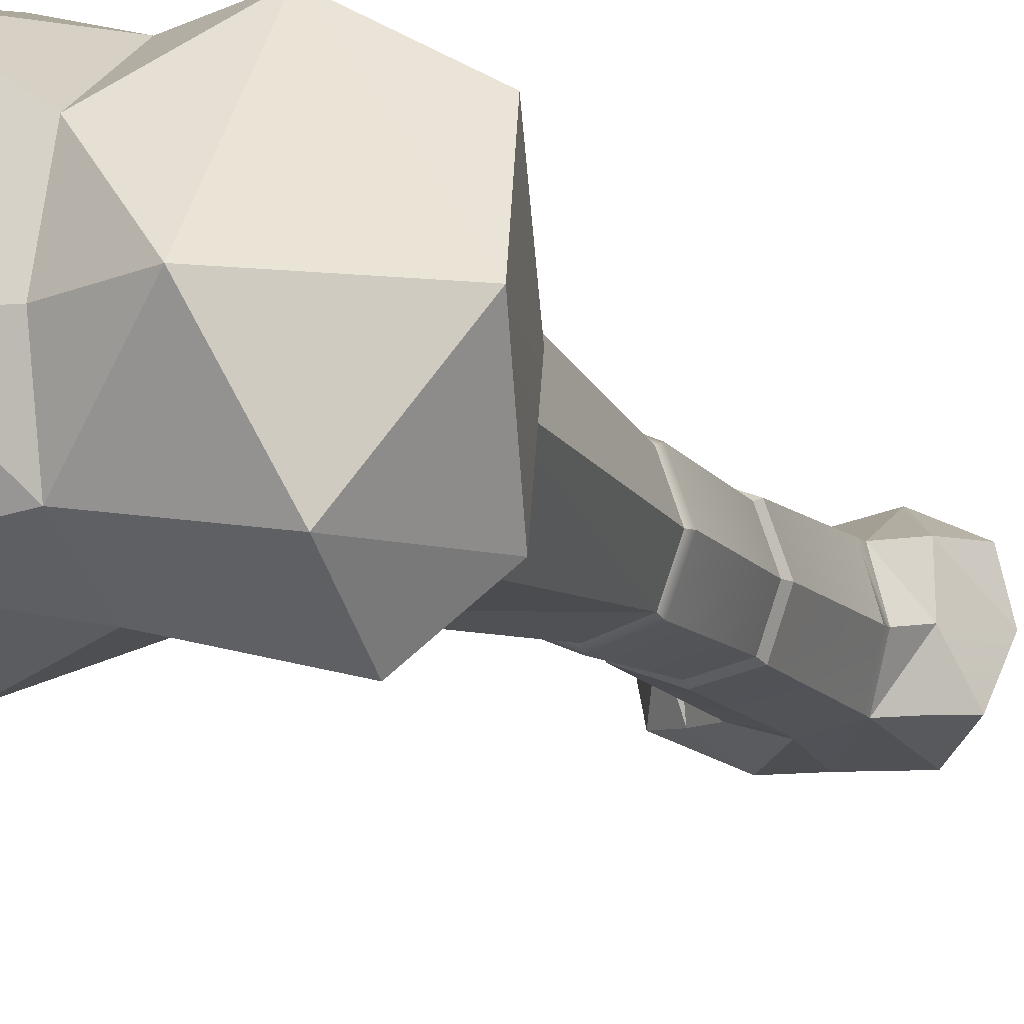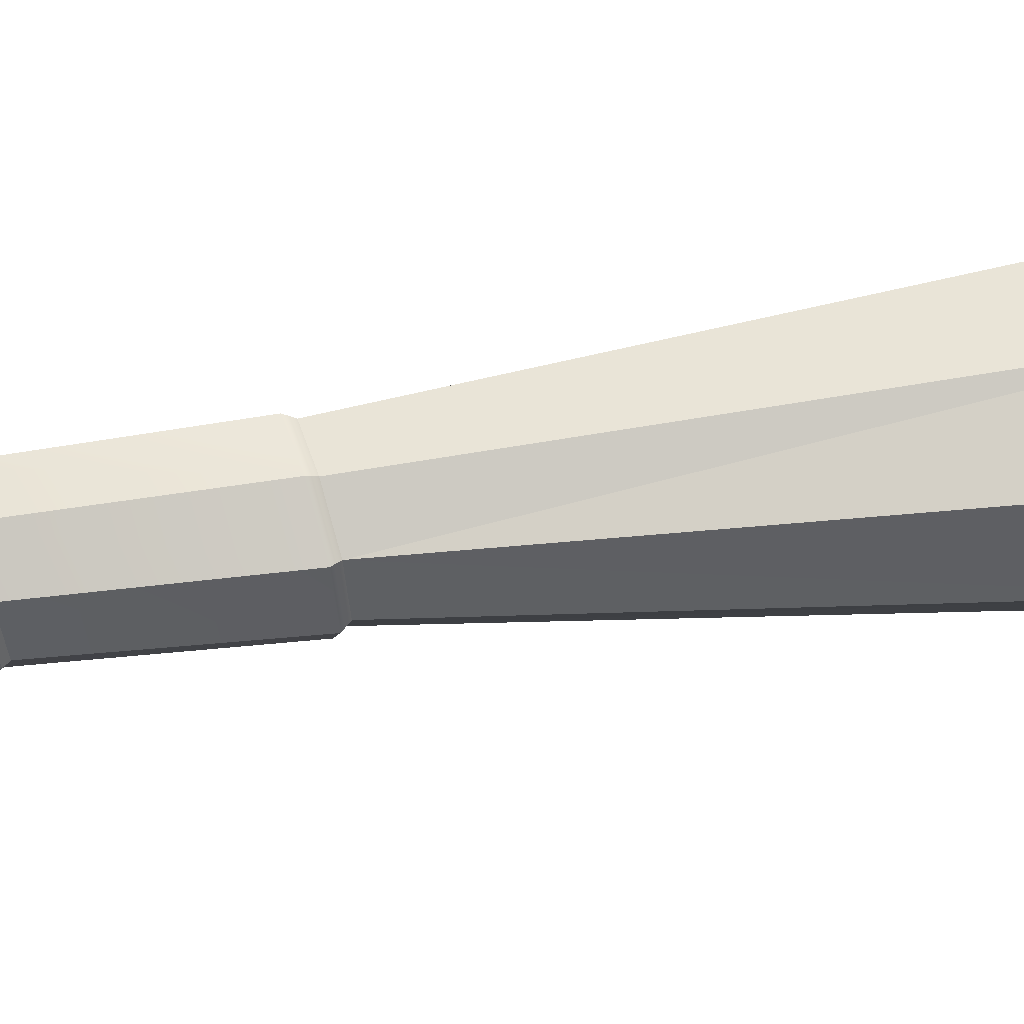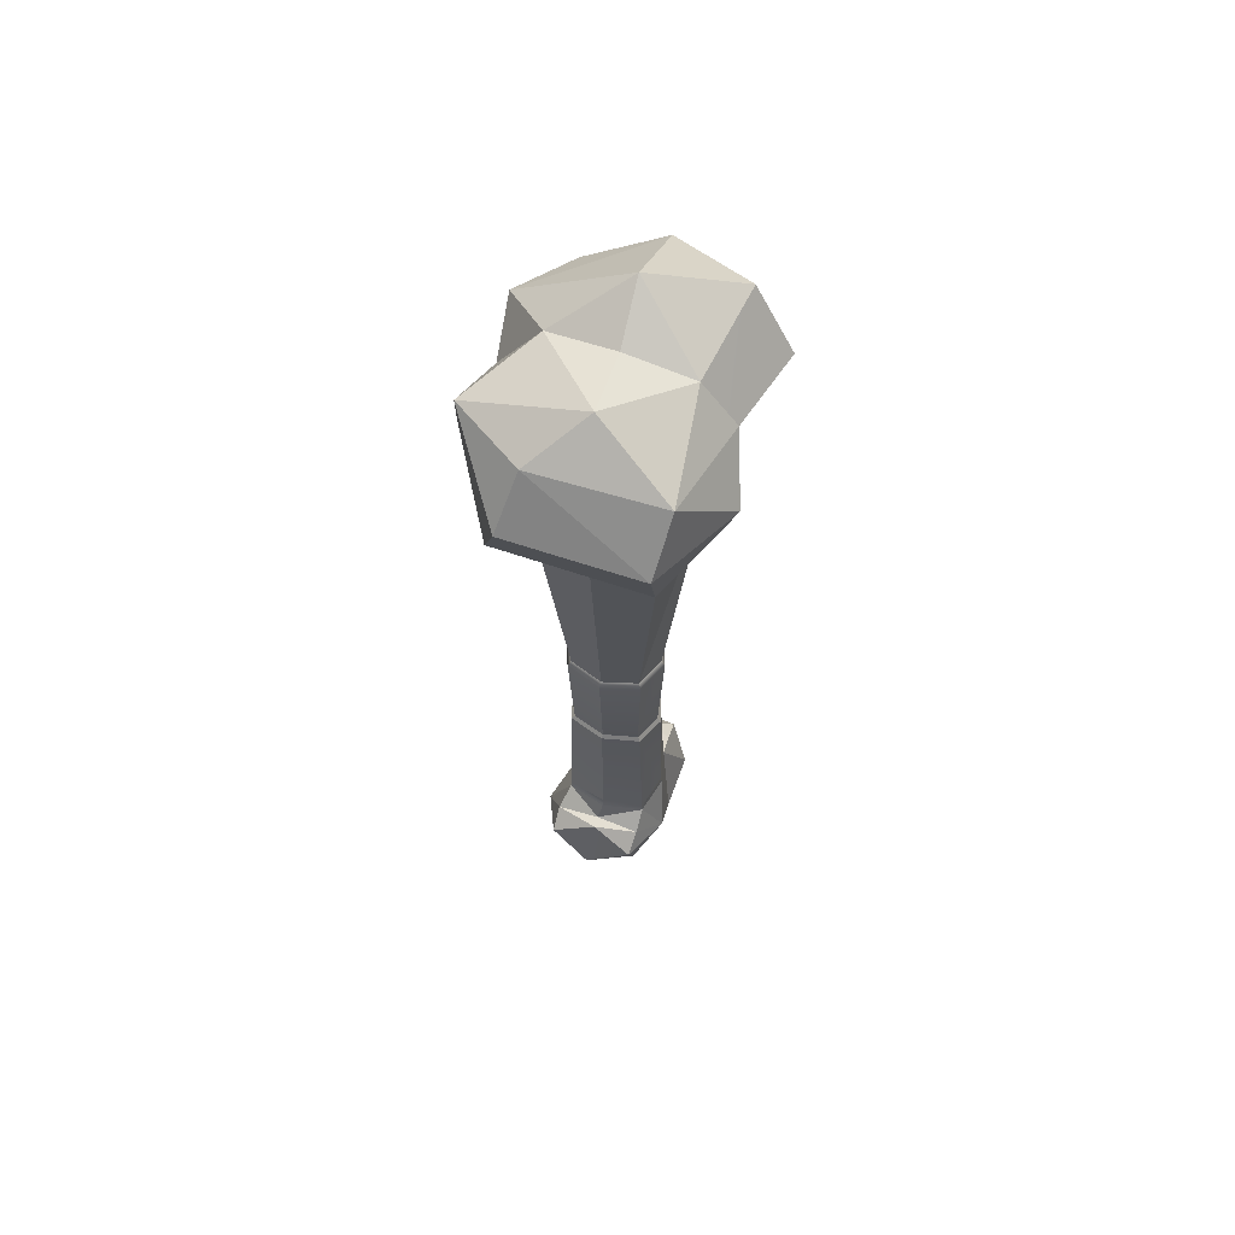
<metadata>
{"format":"obj","ext":"obj","renderer":"f3d","projection":"perspective","resolution":1024,"background":"white","views":[{"elev":-8.8,"azim":-161.0,"up":"+Z"},{"elev":67.1,"azim":82.6,"up":"+Z"},{"elev":64.9,"azim":109.1,"up":"+Y"}]}
</metadata>
<code>
g bonerbone
v 0.1071 -0.2945 0.1062
v 0.1614 -0.2538 0.0283
v 0.1293 -0.2982 0.0285
v 0.2464 1.205 0.1072
v 0.2194 1.116 -0.1068
v 0.2224 1.12 0.1326
v -0.1609 1.317 -0.1138
v -0.2464 1.247 0.02779
v -0.2272 1.155 -0.1077
v 0.09533 1.045 -0.08314
v -0.01034 1.025 -0.1112
v 0.04769 0.3977 -0.03274
v -0.01034 1.025 -0.1112
v -0.005991 0.3881 -0.05373
v 0.04769 0.3977 -0.03274
v 0.09324 1.054 0.1324
v 0.1263 1.009 0.02319
v 0.04736 0.4001 0.08667
v 0.1263 1.009 0.02319
v 0.0676 0.4024 0.02697
v 0.04736 0.4001 0.08667
v -0.1092 1.054 0.1341
v -0.00917 1.034 0.1578
v -0.06008 0.3817 0.08664
v -0.00917 1.034 0.1578
v -0.00644 0.3913 0.1077
v -0.06008 0.3817 0.08664
v -0.1092 1.054 0.1341
v -0.06008 0.3817 0.08664
v -0.1446 1.005 0.0231
v -0.06008 0.3817 0.08664
v -0.08002 0.3772 0.02697
v -0.1446 1.005 0.0231
v -0.08775 -0.1657 0.0233
v -0.06606 -0.1741 0.0961
v -0.1186 -0.1972 0.02902
v -0.06606 -0.1741 0.0961
v -0.1143 -0.2044 0.1025
v -0.1186 -0.1972 0.02902
v -0.009087 -0.3018 -0.02925
v -0.09055 -0.3207 0.03311
v -0.009297 -0.3061 0.03957
v -0.009297 -0.3061 0.03957
v -0.09055 -0.3207 0.03311
v -0.07486 -0.2648 0.1378
v -0.009087 -0.3018 -0.02925
v 0.06967 -0.3237 0.03133
v 0.11 -0.295 -0.04894
v 0.08085 -0.1524 0.02334
v 0.05648 -0.1745 -0.04778
v 0.09633 -0.1808 0.02803
v 0.05648 -0.1745 -0.04778
v 0.09523 -0.198 -0.0491
v 0.09633 -0.1808 0.02803
v -0.01184 1.186 0.1995
v 0.1097 1.276 0.2078
v 0.07557 1.167 0.2248
v 0.1263 1.009 0.02319
v 0.09324 1.054 0.1324
v 0.1597 1.076 0.02193
v 0.09324 1.054 0.1324
v 0.1537 1.092 0.1597
v 0.1597 1.076 0.02193
v 0.09533 1.045 -0.08314
v 0.1517 1.087 -0.09324
v 0.09459 1.182 -0.1815
v -0.002148 1.307 -0.09026
v 0.1027 1.341 0.0168
v 0.0005249 1.327 0.01793
v -0.1609 1.317 -0.1138
v -0.2272 1.155 -0.1077
v -0.1549 1.191 -0.1786
v -0.1087 1.049 -0.0877
v -0.2151 1.09 0.02307
v -0.1446 1.005 0.0231
v -0.009055 1.307 0.1272
v -0.09695 1.367 0.02606
v 0.0005249 1.327 0.01793
v -0.002148 1.307 -0.09026
v -0.008525 1.215 -0.1452
v 0.1752 1.284 -0.1153
v 0.2436 1.204 -0.1078
v 0.1752 1.284 -0.1153
v 0.09459 1.182 -0.1815
v -0.009055 1.307 0.1272
v 0.1027 1.341 0.0168
v 0.1097 1.276 0.2078
v 0.1097 1.276 0.2078
v -0.01184 1.186 0.1995
v -0.009055 1.307 0.1272
v -0.09695 1.367 0.02606
v -0.2464 1.247 0.02779
v -0.1609 1.317 -0.1138
v -0.002148 1.307 -0.09026
v -0.09695 1.367 0.02606
v -0.1609 1.317 -0.1138
v 0.05648 -0.1745 -0.04778
v -0.006008 -0.1637 -0.06538
v 0.04896 -0.2378 -0.08593
v -0.006008 -0.1637 -0.06538
v -0.006689 -0.2756 -0.08129
v 0.04896 -0.2378 -0.08593
v 0.1363 -0.2192 -0.04754
v 0.04896 -0.2378 -0.08593
v 0.11 -0.295 -0.04894
v 0.1362 -0.2171 0.1037
v 0.1157 -0.1841 0.02795
v 0.1614 -0.2538 0.0283
v 0.1363 -0.2192 -0.04754
v 0.0546 -0.1732 0.09606
v 0.09522 -0.1968 0.1059
v 0.05974 -0.2585 0.1387
v -0.07486 -0.2648 0.1378
v -0.06606 -0.1741 0.0961
v -0.005947 -0.2351 0.1157
v -0.06606 -0.1741 0.0961
v -0.005581 -0.1624 0.1117
v -0.005947 -0.2351 0.1157
v -0.1513 -0.2654 0.1041
v -0.1143 -0.2044 0.1025
v -0.07486 -0.2648 0.1378
v -0.1143 -0.2044 0.1025
v -0.17 -0.2647 0.02942
v -0.1186 -0.1972 0.02902
v -0.1495 -0.228 -0.0436
v -0.06703 -0.1762 -0.04898
v -0.1127 -0.2035 -0.04514
v -0.1015 -0.2677 -0.08358
v -0.1495 -0.228 -0.0436
v -0.1495 -0.228 -0.0436
v -0.1229 -0.3003 -0.04445
v -0.1015 -0.2677 -0.08358
v -0.1015 -0.2677 -0.08358
v -0.006689 -0.2756 -0.08129
v -0.06703 -0.1762 -0.04898
v -0.17 -0.2647 0.02942
v -0.1229 -0.3003 -0.04445
v -0.1495 -0.228 -0.0436
v -0.1143 -0.2044 0.1025
v -0.1513 -0.2654 0.1041
v -0.17 -0.2647 0.02942
v -0.1143 -0.2044 0.1025
v -0.06606 -0.1741 0.0961
v -0.07486 -0.2648 0.1378
v -0.005581 -0.1624 0.1117
v 0.0546 -0.1732 0.09606
v -0.005947 -0.2351 0.1157
v 0.0546 -0.1732 0.09606
v 0.05974 -0.2585 0.1387
v -0.005947 -0.2351 0.1157
v 0.1362 -0.2171 0.1037
v 0.1071 -0.2945 0.1062
v 0.05974 -0.2585 0.1387
v 0.09522 -0.1968 0.1059
v 0.1362 -0.2171 0.1037
v 0.05974 -0.2585 0.1387
v 0.1614 -0.2538 0.0283
v 0.1071 -0.2945 0.1062
v 0.1362 -0.2171 0.1037
v 0.09523 -0.198 -0.0491
v 0.05648 -0.1745 -0.04778
v 0.04896 -0.2378 -0.08593
v 0.04896 -0.2378 -0.08593
v -0.006689 -0.2756 -0.08129
v 0.11 -0.295 -0.04894
v 0.1363 -0.2192 -0.04754
v 0.09523 -0.198 -0.0491
v 0.04896 -0.2378 -0.08593
v -0.006008 -0.1637 -0.06538
v -0.06703 -0.1762 -0.04898
v -0.006689 -0.2756 -0.08129
v -0.1549 1.191 -0.1786
v -0.008525 1.215 -0.1452
v -0.1609 1.317 -0.1138
v -0.002148 1.307 -0.09026
v -0.09695 1.367 0.02606
v -0.1095 1.216 0.2153
v -0.2464 1.247 0.02779
v -0.09695 1.367 0.02606
v -0.009055 1.307 0.1272
v -0.1095 1.216 0.2153
v 0.1847 1.287 0.09054
v 0.2464 1.205 0.1072
v 0.1097 1.276 0.2078
v 0.1027 1.341 0.0168
v 0.1847 1.287 0.09054
v 0.1097 1.276 0.2078
v 0.1752 1.284 -0.1153
v 0.2436 1.204 -0.1078
v 0.1847 1.287 0.09054
v 0.2436 1.204 -0.1078
v 0.2464 1.205 0.1072
v 0.1847 1.287 0.09054
v 0.1027 1.341 0.0168
v 0.1752 1.284 -0.1153
v 0.1847 1.287 0.09054
v 0.1027 1.341 0.0168
v -0.002148 1.307 -0.09026
v 0.1752 1.284 -0.1153
v 0.1752 1.284 -0.1153
v -0.008525 1.215 -0.1452
v 0.09459 1.182 -0.1815
v -0.09695 1.367 0.02606
v -0.002148 1.307 -0.09026
v 0.0005249 1.327 0.01793
v -0.1092 1.054 0.1341
v -0.2254 1.163 0.1555
v -0.1095 1.216 0.2153
v -0.2151 1.09 0.02307
v -0.2254 1.163 0.1555
v -0.1092 1.054 0.1341
v -0.1092 1.054 0.1341
v -0.1446 1.005 0.0231
v -0.2151 1.09 0.02307
v -0.1087 1.049 -0.0877
v -0.2272 1.155 -0.1077
v -0.2151 1.09 0.02307
v -0.1087 1.049 -0.0877
v -0.008525 1.215 -0.1452
v -0.1549 1.191 -0.1786
v -0.2272 1.155 -0.1077
v -0.1087 1.049 -0.0877
v -0.1549 1.191 -0.1786
v 0.1027 1.341 0.0168
v -0.009055 1.307 0.1272
v 0.0005249 1.327 0.01793
v 0.2194 1.116 -0.1068
v 0.2436 1.204 -0.1078
v 0.09459 1.182 -0.1815
v 0.1517 1.087 -0.09324
v 0.2194 1.116 -0.1068
v 0.09459 1.182 -0.1815
v 0.1597 1.076 0.02193
v 0.2194 1.116 -0.1068
v 0.1517 1.087 -0.09324
v 0.1517 1.087 -0.09324
v 0.09533 1.045 -0.08314
v 0.1597 1.076 0.02193
v 0.09533 1.045 -0.08314
v 0.1263 1.009 0.02319
v 0.1597 1.076 0.02193
v 0.1537 1.092 0.1597
v 0.2224 1.12 0.1326
v 0.1597 1.076 0.02193
v 0.2224 1.12 0.1326
v 0.1537 1.092 0.1597
v 0.07557 1.167 0.2248
v 0.1537 1.092 0.1597
v 0.09324 1.054 0.1324
v 0.07557 1.167 0.2248
v 0.1097 1.276 0.2078
v 0.2464 1.205 0.1072
v 0.07557 1.167 0.2248
v 0.2464 1.205 0.1072
v 0.2224 1.12 0.1326
v 0.07557 1.167 0.2248
v 0.09633 -0.1808 0.02803
v 0.1157 -0.1841 0.02795
v 0.09522 -0.1968 0.1059
v 0.1157 -0.1841 0.02795
v 0.1362 -0.2171 0.1037
v 0.09522 -0.1968 0.1059
v 0.09522 -0.1968 0.1059
v 0.0546 -0.1732 0.09606
v 0.09633 -0.1808 0.02803
v 0.0546 -0.1732 0.09606
v 0.08085 -0.1524 0.02334
v 0.09633 -0.1808 0.02803
v 0.09633 -0.1808 0.02803
v 0.09523 -0.198 -0.0491
v 0.1157 -0.1841 0.02795
v 0.09523 -0.198 -0.0491
v 0.1363 -0.2192 -0.04754
v 0.1157 -0.1841 0.02795
v 0.06967 -0.3237 0.03133
v -0.009087 -0.3018 -0.02925
v -0.009297 -0.3061 0.03957
v 0.1071 -0.2945 0.1062
v 0.06967 -0.3237 0.03133
v 0.05974 -0.2585 0.1387
v 0.06967 -0.3237 0.03133
v -0.009297 -0.3061 0.03957
v 0.05974 -0.2585 0.1387
v -0.09055 -0.3207 0.03311
v -0.1513 -0.2654 0.1041
v -0.07486 -0.2648 0.1378
v -0.09055 -0.3207 0.03311
v -0.009087 -0.3018 -0.02925
v -0.1229 -0.3003 -0.04445
v -0.1229 -0.3003 -0.04445
v -0.009087 -0.3018 -0.02925
v -0.1015 -0.2677 -0.08358
v -0.009087 -0.3018 -0.02925
v -0.006689 -0.2756 -0.08129
v -0.1015 -0.2677 -0.08358
v -0.1186 -0.1972 0.02902
v -0.1495 -0.228 -0.0436
v -0.1127 -0.2035 -0.04514
v -0.1127 -0.2035 -0.04514
v -0.06703 -0.1762 -0.04898
v -0.1186 -0.1972 0.02902
v -0.06703 -0.1762 -0.04898
v -0.08775 -0.1657 0.0233
v -0.1186 -0.1972 0.02902
v -0.08655 -0.1506 0.02342
v -0.06658 -0.1595 -0.0478
v -0.06227 0.1062 -0.03851
v -0.08233 0.1008 0.02524
v -0.06703 -0.1762 -0.04898
v -0.08775 -0.1657 0.0233
v -0.08002 0.3772 0.02697
v -0.05975 0.3793 -0.03271
v -0.1446 1.005 0.0231
v -0.05975 0.3793 -0.03271
v -0.1087 1.049 -0.0877
v -0.1446 1.005 0.0231
v -0.06332 0.3709 0.09142
v -0.05795 0.1263 0.085
v -0.07717 0.1177 0.0254
v -0.08574 0.366 0.02712
v -0.06008 0.3817 0.08664
v -0.08002 0.3772 0.02697
v 0.05338 0.3909 0.09145
v 0.04698 0.1636 0.08495
v -0.005537 0.1455 0.1029
v -0.005042 0.3813 0.1148
v 0.04736 0.4001 0.08667
v -0.00644 0.3913 0.1077
v -0.005605 -0.1481 0.1105
v -0.0657 -0.1481 0.0953
v -0.06181 0.1117 0.08944
v -0.005559 0.135 0.1084
v -0.06606 -0.1741 0.0961
v -0.005605 -0.1481 0.1105
v -0.005581 -0.1624 0.1117
v -0.005581 -0.1624 0.1117
v 0.05429 -0.1593 0.09527
v 0.0546 -0.1732 0.09606
v 0.05083 0.1566 0.08939
v -0.005559 0.135 0.1084
v -0.00644 0.3913 0.1077
v -0.00917 1.034 0.1578
v 0.04736 0.4001 0.08667
v -0.00917 1.034 0.1578
v 0.09324 1.054 0.1324
v 0.04736 0.4001 0.08667
v 0.05389 0.3886 -0.03738
v 0.04758 0.1603 -0.03295
v 0.06658 0.1688 0.02584
v 0.07611 0.3937 0.02714
v 0.04769 0.3977 -0.03274
v 0.0676 0.4024 0.02697
v 0.07502 -0.1382 0.02348
v 0.05429 -0.1593 0.09527
v 0.05083 0.1566 0.08939
v 0.07179 0.1623 0.02576
v 0.0676 0.4024 0.02697
v 0.1263 1.009 0.02319
v 0.04769 0.3977 -0.03274
v 0.1263 1.009 0.02319
v 0.09533 1.045 -0.08314
v 0.04769 0.3977 -0.03274
v -0.06317 0.3686 -0.03737
v -0.05836 0.1226 -0.03382
v -0.005684 0.1408 -0.05172
v -0.004597 0.3782 -0.06095
v -0.05975 0.3793 -0.03271
v -0.005991 0.3881 -0.05373
v -0.006055 -0.1481 -0.06353
v 0.05594 -0.1612 -0.04671
v 0.0515 0.1515 -0.03748
v -0.005728 0.1279 -0.05741
v 0.05648 -0.1745 -0.04778
v -0.006055 -0.1481 -0.06353
v -0.006008 -0.1637 -0.06538
v -0.005991 0.3881 -0.05373
v -0.01034 1.025 -0.1112
v -0.05975 0.3793 -0.03271
v -0.01034 1.025 -0.1112
v -0.1087 1.049 -0.0877
v -0.05975 0.3793 -0.03271
v -0.2254 1.163 0.1555
v -0.2151 1.09 0.02307
v -0.2464 1.247 0.02779
v -0.2272 1.155 -0.1077
v -0.2464 1.247 0.02779
v -0.1095 1.216 0.2153
v -0.2254 1.163 0.1555
v 0.07557 1.167 0.2248
v 0.09324 1.054 0.1324
v -0.01184 1.186 0.1995
v 0.09324 1.054 0.1324
v -0.00917 1.034 0.1578
v -0.01184 1.186 0.1995
v -0.00917 1.034 0.1578
v -0.1092 1.054 0.1341
v -0.01184 1.186 0.1995
v -0.1092 1.054 0.1341
v -0.1095 1.216 0.2153
v -0.01184 1.186 0.1995
v 0.1597 1.076 0.02193
v 0.2224 1.12 0.1326
v 0.2194 1.116 -0.1068
v 0.2464 1.205 0.1072
v 0.2436 1.204 -0.1078
v 0.2194 1.116 -0.1068
v -0.1087 1.049 -0.0877
v -0.01034 1.025 -0.1112
v -0.008525 1.215 -0.1452
v -0.008525 1.215 -0.1452
v -0.01034 1.025 -0.1112
v 0.09459 1.182 -0.1815
v -0.01034 1.025 -0.1112
v 0.09533 1.045 -0.08314
v 0.09459 1.182 -0.1815
v -0.006689 -0.2756 -0.08129
v -0.009087 -0.3018 -0.02925
v 0.11 -0.295 -0.04894
v 0.11 -0.295 -0.04894
v 0.06967 -0.3237 0.03133
v 0.1293 -0.2982 0.0285
v 0.06967 -0.3237 0.03133
v 0.1071 -0.2945 0.1062
v 0.1293 -0.2982 0.0285
v 0.1293 -0.2982 0.0285
v 0.1614 -0.2538 0.0283
v 0.11 -0.295 -0.04894
v 0.1614 -0.2538 0.0283
v 0.1363 -0.2192 -0.04754
v 0.11 -0.295 -0.04894
v 0.05974 -0.2585 0.1387
v -0.009297 -0.3061 0.03957
v -0.005947 -0.2351 0.1157
v -0.09055 -0.3207 0.03311
v -0.1229 -0.3003 -0.04445
v -0.17 -0.2647 0.02942
v -0.1513 -0.2654 0.1041
v -0.09055 -0.3207 0.03311
v -0.17 -0.2647 0.02942
v -0.01184 1.186 0.1995
v -0.1095 1.216 0.2153
v -0.009055 1.307 0.1272
v -0.009297 -0.3061 0.03957
v -0.07486 -0.2648 0.1378
v -0.005947 -0.2351 0.1157
v -0.08002 0.3772 0.02697
v -0.08574 0.366 0.02712
v -0.06317 0.3686 -0.03737
v -0.05975 0.3793 -0.03271
v -0.05836 0.1226 -0.03382
v -0.07717 0.1177 0.0254
v -0.08775 -0.1657 0.0233
v -0.08655 -0.1506 0.02342
v -0.0657 -0.1481 0.0953
v -0.06606 -0.1741 0.0961
v -0.06181 0.1117 0.08944
v -0.08655 -0.1506 0.02342
v -0.08233 0.1008 0.02524
v -0.00644 0.3913 0.1077
v -0.005042 0.3813 0.1148
v -0.06332 0.3709 0.09142
v -0.06008 0.3817 0.08664
v -0.05795 0.1263 0.085
v -0.005537 0.1455 0.1029
v 0.08085 -0.1524 0.02334
v 0.07502 -0.1382 0.02348
v 0.05594 -0.1612 -0.04671
v 0.05648 -0.1745 -0.04778
v 0.0515 0.1515 -0.03748
v 0.07179 0.1623 0.02576
v 0.0676 0.4024 0.02697
v 0.07611 0.3937 0.02714
v 0.05338 0.3909 0.09145
v 0.04736 0.4001 0.08667
v 0.04698 0.1636 0.08495
v 0.06658 0.1688 0.02584
v 0.0546 -0.1732 0.09606
v 0.05429 -0.1593 0.09527
v 0.07502 -0.1382 0.02348
v 0.08085 -0.1524 0.02334
v -0.006008 -0.1637 -0.06538
v -0.006055 -0.1481 -0.06353
v -0.06658 -0.1595 -0.0478
v -0.06703 -0.1762 -0.04898
v -0.06227 0.1062 -0.03851
v -0.005728 0.1279 -0.05741
v -0.005991 0.3881 -0.05373
v -0.004597 0.3782 -0.06095
v 0.05389 0.3886 -0.03738
v 0.04769 0.3977 -0.03274
v 0.04758 0.1603 -0.03295
v -0.005684 0.1408 -0.05172
v -0.05795 0.1263 0.085
v -0.06181 0.1117 0.08944
v -0.08233 0.1008 0.02524
v -0.07717 0.1177 0.0254
v 0.04698 0.1636 0.08495
v 0.05083 0.1566 0.08939
v -0.005559 0.135 0.1084
v -0.005537 0.1455 0.1029
v 0.04758 0.1603 -0.03295
v 0.0515 0.1515 -0.03748
v 0.07179 0.1623 0.02576
v 0.06658 0.1688 0.02584
v -0.05836 0.1226 -0.03382
v -0.06227 0.1062 -0.03851
v -0.005728 0.1279 -0.05741
v -0.005684 0.1408 -0.05172
v -0.06227 0.1062 -0.03851
v -0.05836 0.1226 -0.03382
v -0.07717 0.1177 0.0254
v -0.08233 0.1008 0.02524
v -0.06181 0.1117 0.08944
v -0.05795 0.1263 0.085
v -0.005537 0.1455 0.1029
v -0.005559 0.135 0.1084
v 0.05083 0.1566 0.08939
v 0.04698 0.1636 0.08495
v 0.06658 0.1688 0.02584
v 0.07179 0.1623 0.02576
v 0.0515 0.1515 -0.03748
v 0.04758 0.1603 -0.03295
v -0.005684 0.1408 -0.05172
v -0.005728 0.1279 -0.05741
g bonerbone_0
f 3 2 1
f 6 5 4
f 9 8 7
f 12 11 10
f 15 14 13
f 18 17 16
f 21 20 19
f 24 23 22
f 27 26 25
f 30 29 28
f 33 32 31
f 36 35 34
f 39 38 37
f 42 41 40
f 45 44 43
f 48 47 46
f 51 50 49
f 54 53 52
f 57 56 55
f 60 59 58
f 63 62 61
f 66 65 64
f 69 68 67
f 72 71 70
f 75 74 73
f 78 77 76
f 81 80 79
f 84 83 82
f 87 86 85
f 90 89 88
f 93 92 91
f 96 95 94
f 99 98 97
f 102 101 100
f 105 104 103
f 108 107 106
f 108 109 107
f 112 111 110
f 115 114 113
f 118 117 116
f 121 120 119
f 124 123 122
f 123 124 125
f 128 127 126
f 128 129 127
f 132 131 130
f 135 134 133
f 138 137 136
f 141 140 139
f 144 143 142
f 147 146 145
f 150 149 148
f 153 152 151
f 156 155 154
f 159 158 157
f 162 161 160
f 165 164 163
f 168 167 166
f 171 170 169
f 174 173 172
f 174 175 173
f 178 177 176
f 181 180 179
f 184 183 182
f 187 186 185
f 190 189 188
f 193 192 191
f 196 195 194
f 199 198 197
f 202 201 200
f 205 204 203
f 208 207 206
f 211 210 209
f 214 213 212
f 217 216 215
f 220 219 218
f 223 222 221
f 226 225 224
f 229 228 227
f 232 231 230
f 235 234 233
f 238 237 236
f 241 240 239
f 244 243 242
f 247 246 245
f 250 249 248
f 253 252 251
f 256 255 254
f 259 258 257
f 262 261 260
f 265 264 263
f 268 267 266
f 271 270 269
f 274 273 272
f 277 276 275
f 280 279 278
f 283 282 281
f 286 285 284
f 289 288 287
f 292 291 290
f 295 294 293
f 298 297 296
f 301 300 299
f 304 303 302
f 307 306 305
f 308 307 305
f 305 306 309
f 310 305 309
f 313 312 311
f 316 315 314
f 319 318 317
f 320 319 317
f 320 317 321
f 322 320 321
f 325 324 323
f 326 325 323
f 326 323 327
f 328 326 327
f 331 330 329
f 332 331 329
f 334 330 333
f 335 334 333
f 337 334 336
f 338 337 336
f 334 337 339
f 340 334 339
f 343 342 341
f 346 345 344
f 349 348 347
f 350 349 347
f 350 347 351
f 352 350 351
f 355 354 353
f 356 355 353
f 359 358 357
f 362 361 360
f 365 364 363
f 366 365 363
f 366 363 367
f 368 366 367
f 371 370 369
f 372 371 369
f 374 370 373
f 375 374 373
f 378 377 376
f 381 380 379
f 384 383 382
f 384 385 383
f 388 387 386
f 391 390 389
f 394 393 392
f 397 396 395
f 400 399 398
f 403 402 401
f 406 405 404
f 409 408 407
f 412 411 410
f 415 414 413
f 418 417 416
f 421 420 419
f 424 423 422
f 427 426 425
f 430 429 428
f 433 432 431
f 436 435 434
f 439 438 437
f 442 441 440
f 445 444 443
f 448 447 446
f 449 448 446
f 447 448 450
f 451 447 450
f 454 453 452
f 455 454 452
f 457 454 456
f 458 457 456
f 461 460 459
f 462 461 459
f 460 461 463
f 464 460 463
f 467 466 465
f 468 467 465
f 466 467 469
f 470 466 469
f 473 472 471
f 474 473 471
f 472 473 475
f 476 472 475
f 479 478 477
f 480 479 477
f 483 482 481
f 484 483 481
f 482 483 485
f 486 482 485
f 489 488 487
f 490 489 487
f 488 489 491
f 492 488 491
f 495 494 493
f 496 495 493
f 499 498 497
f 500 499 497
f 503 502 501
f 504 503 501
f 507 506 505
f 508 507 505
f 511 510 509
f 512 511 509
f 515 514 513
f 516 515 513
f 519 518 517
f 520 519 517
f 523 522 521
f 524 523 521

</code>
